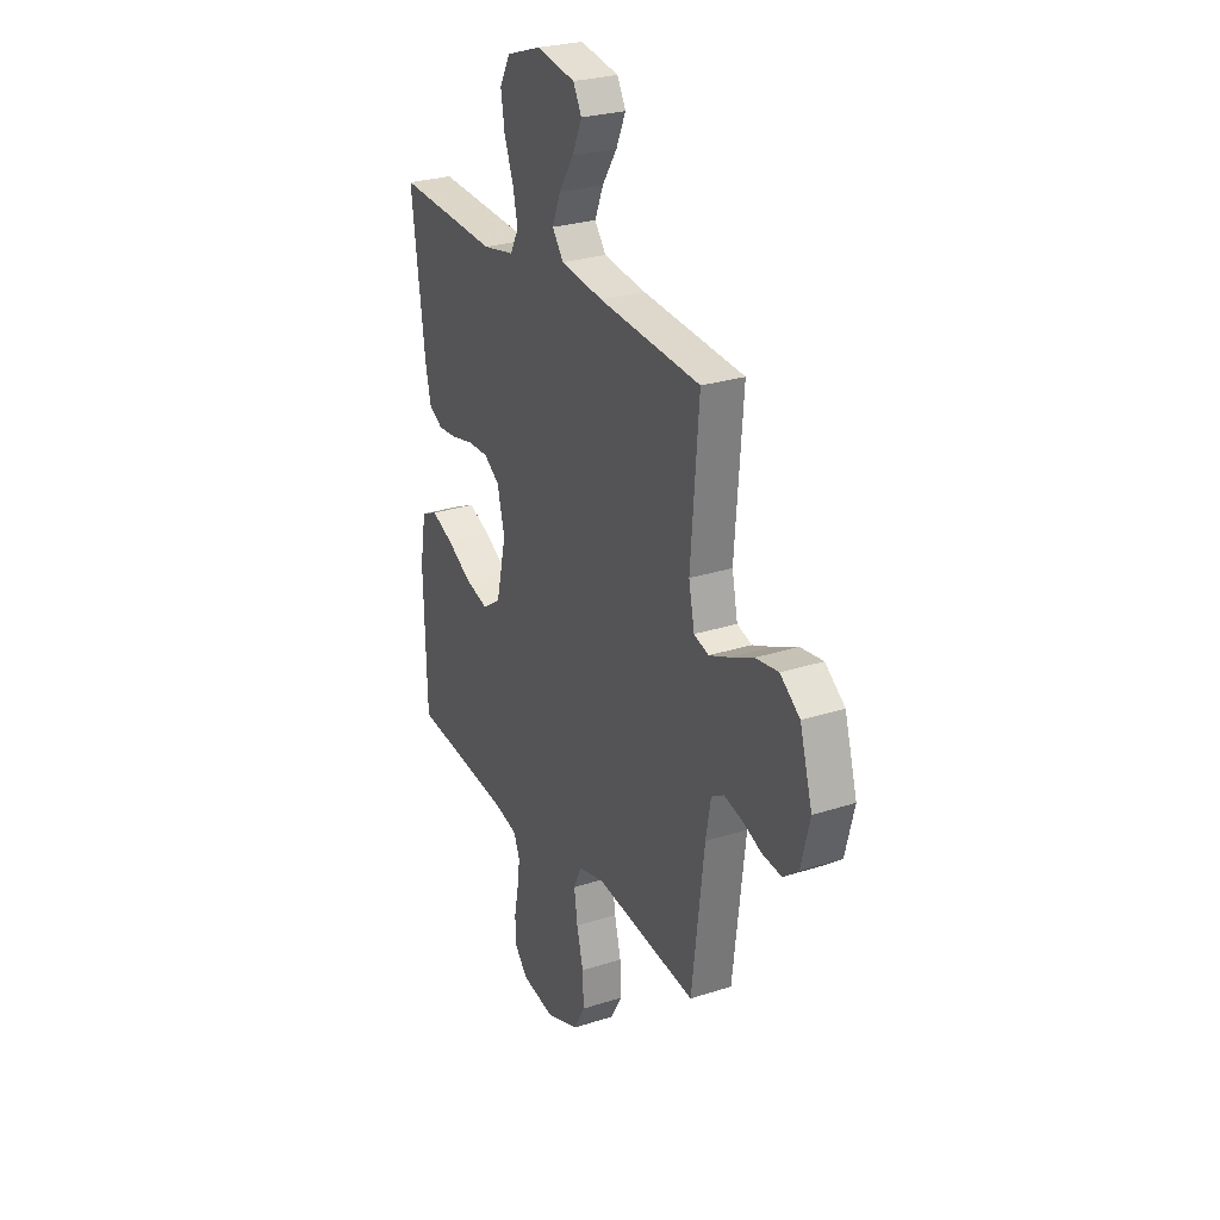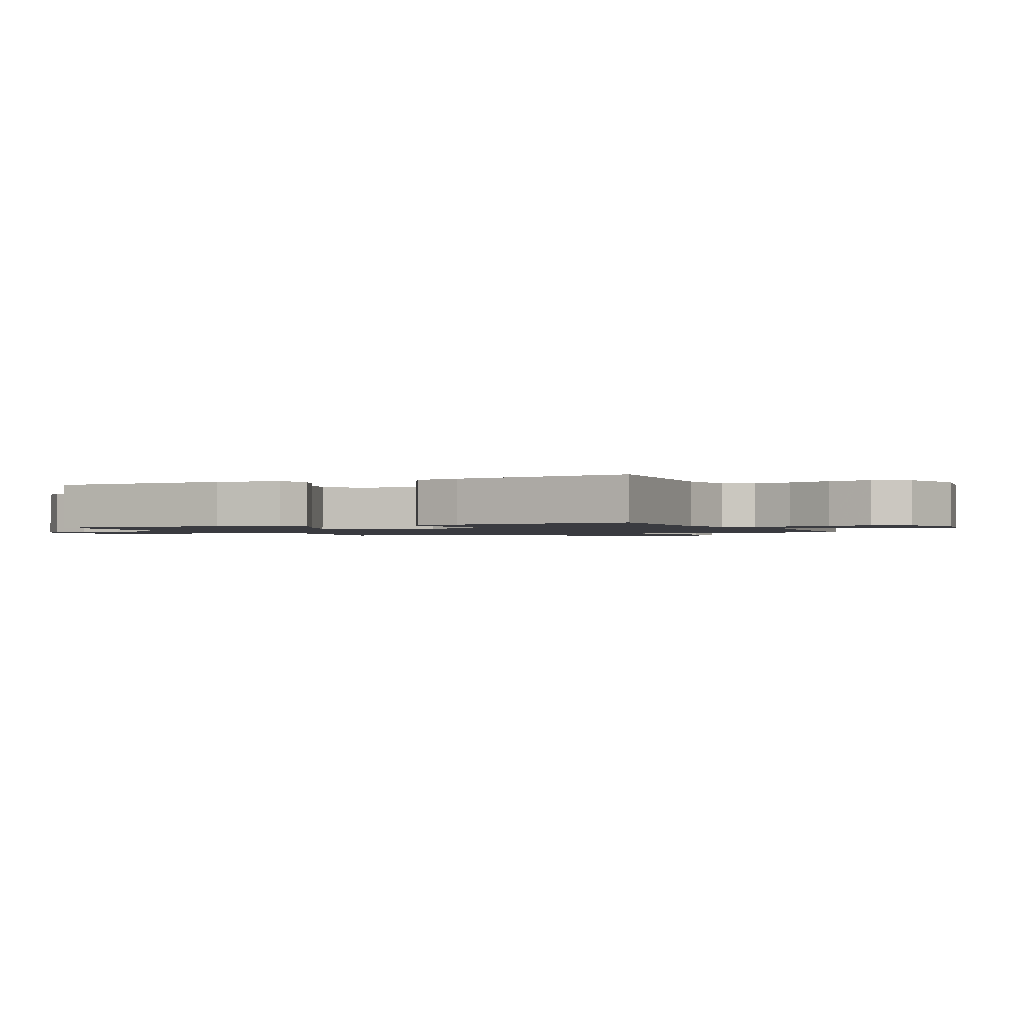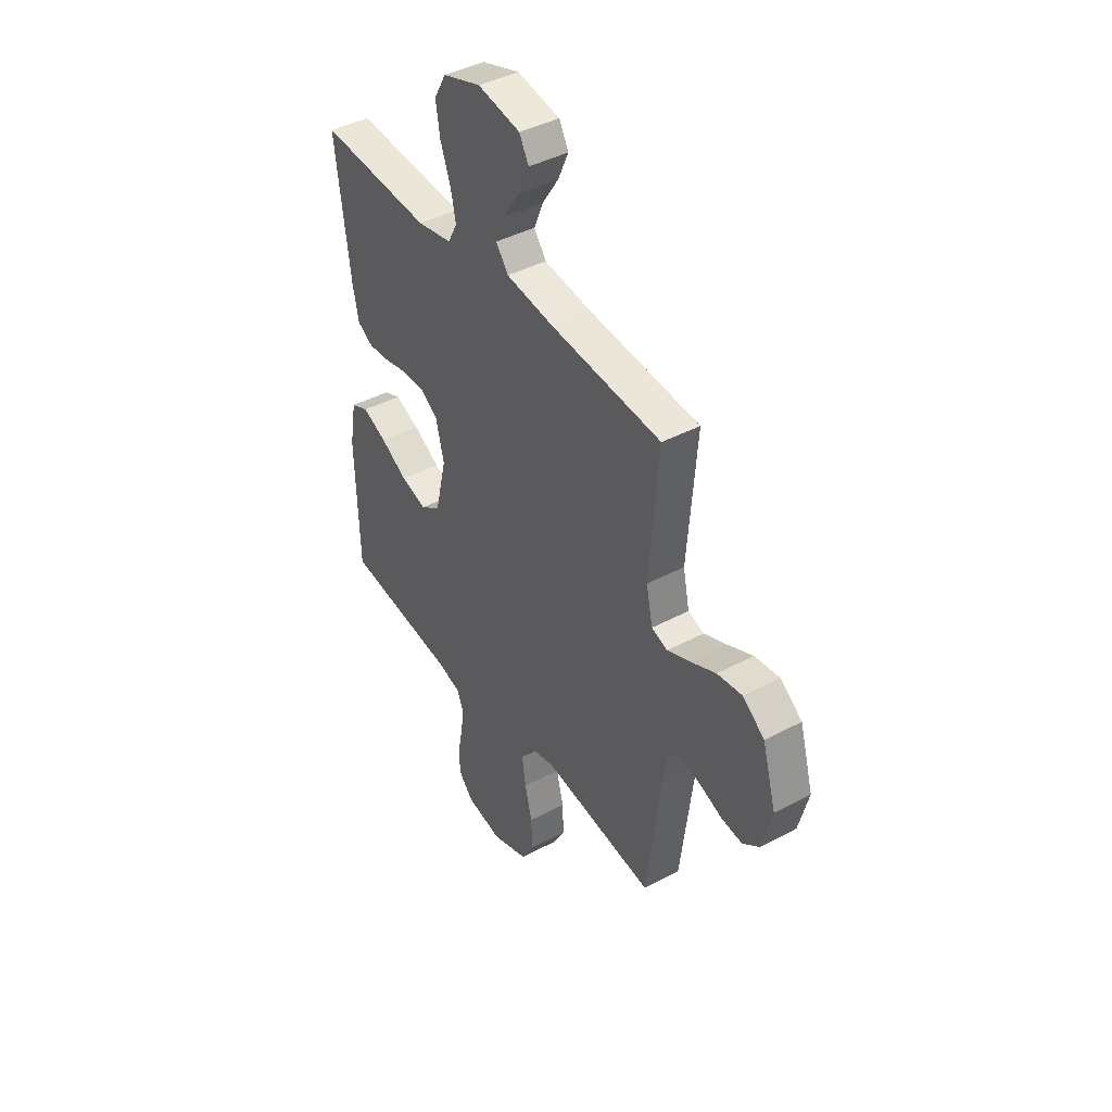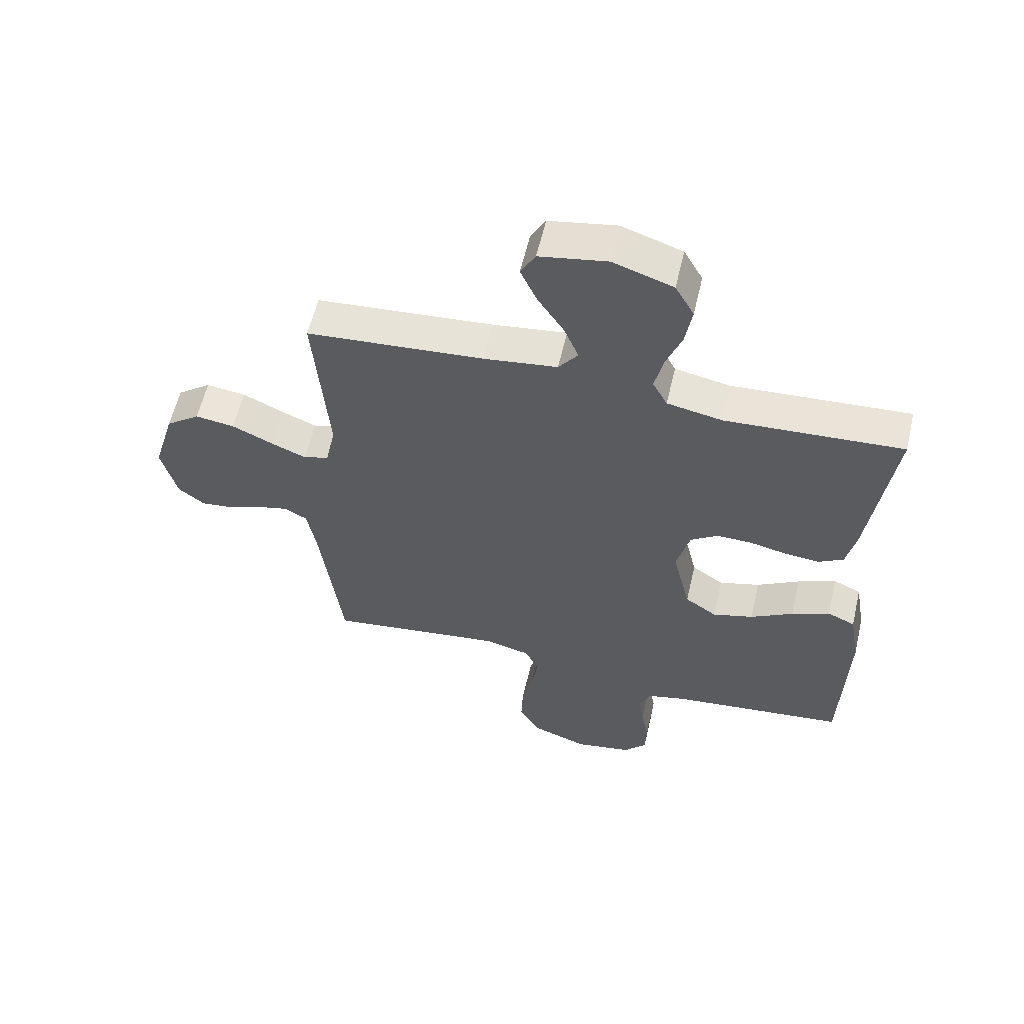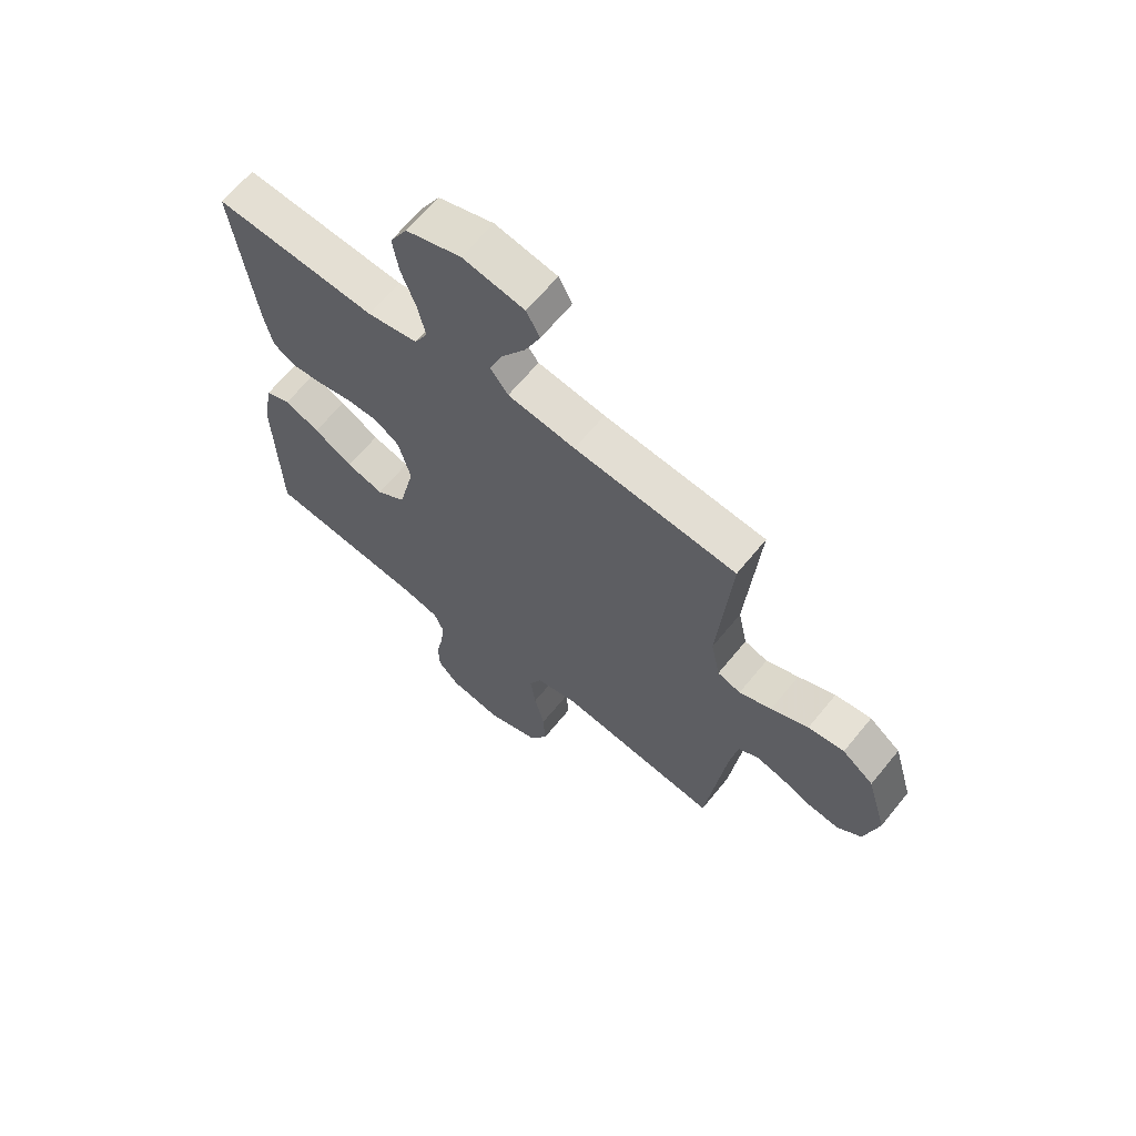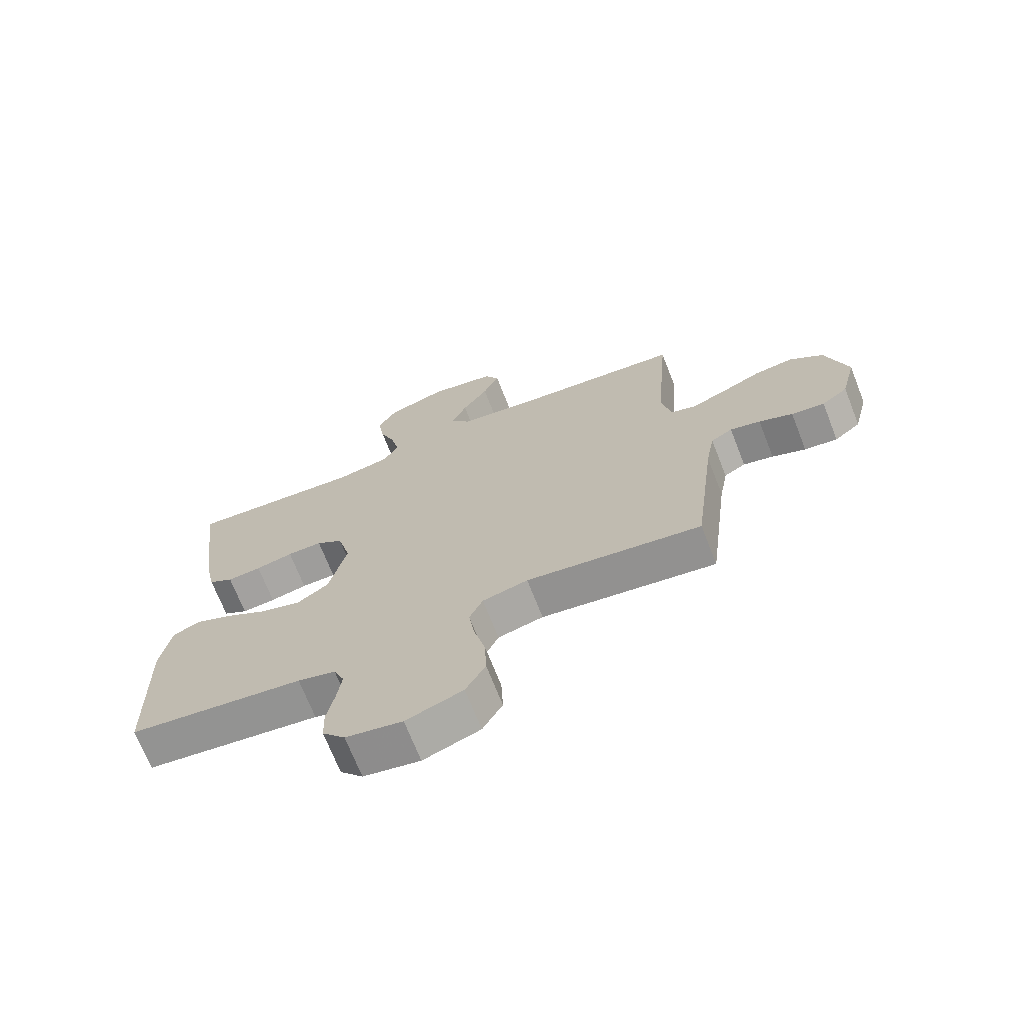
<metadata>
{"format":"obj","ext":"obj","renderer":"f3d","projection":"perspective","resolution":1024,"background":"white","views":[{"elev":26.7,"azim":63.2,"up":"+Z"},{"elev":-1.4,"azim":-64.7,"up":"+Y"},{"elev":42.1,"azim":57.4,"up":"+Z"},{"elev":58.9,"azim":-166.8,"up":"+Z"},{"elev":65.0,"azim":39.2,"up":"+Z"},{"elev":-70.1,"azim":21.4,"up":"+Z"}]}
</metadata>
<code>
v -0.5 0.07 0.5
v -0.2 0.07 0.481
v -0.107 0.07 0.499
v -0.082 0.07 0.546
v -0.096 0.07 0.61
v -0.123 0.07 0.683
v -0.134 0.07 0.753
v -0.102 0.07 0.81
v 0 0.07 0.844
v 0.114 0.07 0.823
v 0.139 0.07 0.777
v 0.111 0.07 0.714
v 0.067 0.07 0.647
v 0.042 0.07 0.586
v 0.075 0.07 0.542
v 0.2 0.07 0.525
v 0.5 0.07 0.5
v 0.476 0.07 0.2
v 0.493 0.07 0.119
v 0.536 0.07 0.105
v 0.596 0.07 0.13
v 0.665 0.07 0.162
v 0.732 0.07 0.171
v 0.79 0.07 0.127
v 0.827 0.07 0
v 0.801 0.07 -0.103
v 0.756 0.07 -0.138
v 0.699 0.07 -0.131
v 0.641 0.07 -0.108
v 0.589 0.07 -0.095
v 0.552 0.07 -0.117
v 0.537 0.07 -0.2
v 0.5 0.07 -0.5
v 0.2 0.07 -0.46
v 0.122 0.07 -0.479
v 0.099 0.07 -0.529
v 0.109 0.07 -0.598
v 0.128 0.07 -0.675
v 0.131 0.07 -0.75
v 0.097 0.07 -0.81
v 0 0.07 -0.845
v -0.097 0.07 -0.827
v -0.136 0.07 -0.783
v -0.138 0.07 -0.722
v -0.125 0.07 -0.657
v -0.117 0.07 -0.596
v -0.135 0.07 -0.552
v -0.2 0.07 -0.535
v -0.5 0.07 -0.5
v -0.508 0.07 -0.2
v -0.49 0.07 -0.096
v -0.443 0.07 -0.075
v -0.378 0.07 -0.103
v -0.306 0.07 -0.145
v -0.237 0.07 -0.165
v -0.183 0.07 -0.128
v -0.153 0.07 0
v -0.175 0.07 0.087
v -0.221 0.07 0.119
v -0.281 0.07 0.118
v -0.345 0.07 0.104
v -0.403 0.07 0.099
v -0.445 0.07 0.124
v -0.461 0.07 0.2
v -0.5 0 0.5
v -0.2 0 0.481
v -0.107 0 0.499
v -0.082 0 0.546
v -0.096 0 0.61
v -0.123 0 0.683
v -0.134 0 0.753
v -0.102 0 0.81
v 0 0 0.844
v 0.114 0 0.823
v 0.139 0 0.777
v 0.111 0 0.714
v 0.067 0 0.647
v 0.042 0 0.586
v 0.075 0 0.542
v 0.2 0 0.525
v 0.5 0 0.5
v 0.476 0 0.2
v 0.493 0 0.119
v 0.536 0 0.105
v 0.596 0 0.13
v 0.665 0 0.162
v 0.732 0 0.171
v 0.79 0 0.127
v 0.827 0 0
v 0.801 0 -0.103
v 0.756 0 -0.138
v 0.699 0 -0.131
v 0.641 0 -0.108
v 0.589 0 -0.095
v 0.552 0 -0.117
v 0.537 0 -0.2
v 0.5 0 -0.5
v 0.2 0 -0.46
v 0.122 0 -0.479
v 0.099 0 -0.529
v 0.109 0 -0.598
v 0.128 0 -0.675
v 0.131 0 -0.75
v 0.097 0 -0.81
v 0 0 -0.845
v -0.097 0 -0.827
v -0.136 0 -0.783
v -0.138 0 -0.722
v -0.125 0 -0.657
v -0.117 0 -0.596
v -0.135 0 -0.552
v -0.2 0 -0.535
v -0.5 0 -0.5
v -0.508 0 -0.2
v -0.49 0 -0.096
v -0.443 0 -0.075
v -0.378 0 -0.103
v -0.306 0 -0.145
v -0.237 0 -0.165
v -0.183 0 -0.128
v -0.153 0 0
v -0.175 0 0.087
v -0.221 0 0.119
v -0.281 0 0.118
v -0.345 0 0.104
v -0.403 0 0.099
v -0.445 0 0.124
v -0.461 0 0.2
f 63 64 1 2
f 60 61 62 63
f 59 60 63 2
f 58 59 2 3
f 57 58 3 4
f 51 52 53 54
f 51 54 55
f 48 49 50 51
f 47 48 51 55
f 46 47 55 56
f 42 43 44 45
f 42 45 46
f 41 42 46
f 37 38 39 40
f 36 37 40 41
f 32 33 34
f 31 32 34 35
f 26 27 28 29
f 26 29 30
f 25 26 30
f 24 25 30
f 21 22 23 24
f 20 21 24 30
f 19 20 30 31
f 16 17 18
f 15 16 18 19
f 10 11 12 13
f 10 13 14
f 9 10 14
f 8 9 14
f 5 6 7 8
f 4 5 8 14
f 57 4 14 15
f 36 41 46 56
f 35 36 56 57
f 31 35 57
f 15 19 31 57
f 66 65 128 127
f 127 126 125 124
f 66 127 124 123
f 67 66 123 122
f 68 67 122 121
f 118 117 116 115
f 119 118 115
f 115 114 113 112
f 119 115 112 111
f 120 119 111 110
f 109 108 107 106
f 110 109 106
f 110 106 105
f 104 103 102 101
f 105 104 101 100
f 98 97 96
f 99 98 96 95
f 93 92 91 90
f 94 93 90
f 94 90 89
f 94 89 88
f 88 87 86 85
f 94 88 85 84
f 95 94 84 83
f 82 81 80
f 83 82 80 79
f 77 76 75 74
f 78 77 74
f 78 74 73
f 78 73 72
f 72 71 70 69
f 78 72 69 68
f 79 78 68 121
f 120 110 105 100
f 121 120 100 99
f 121 99 95
f 121 95 83 79
f 1 65 66 2
f 2 66 67 3
f 3 67 68 4
f 4 68 69 5
f 5 69 70 6
f 6 70 71 7
f 7 71 72 8
f 8 72 73 9
f 9 73 74 10
f 10 74 75 11
f 11 75 76 12
f 12 76 77 13
f 13 77 78 14
f 14 78 79 15
f 15 79 80 16
f 16 80 81 17
f 17 81 82 18
f 18 82 83 19
f 19 83 84 20
f 20 84 85 21
f 21 85 86 22
f 22 86 87 23
f 23 87 88 24
f 24 88 89 25
f 25 89 90 26
f 26 90 91 27
f 27 91 92 28
f 28 92 93 29
f 29 93 94 30
f 30 94 95 31
f 31 95 96 32
f 32 96 97 33
f 33 97 98 34
f 34 98 99 35
f 35 99 100 36
f 36 100 101 37
f 37 101 102 38
f 38 102 103 39
f 39 103 104 40
f 40 104 105 41
f 41 105 106 42
f 42 106 107 43
f 43 107 108 44
f 44 108 109 45
f 45 109 110 46
f 46 110 111 47
f 47 111 112 48
f 48 112 113 49
f 49 113 114 50
f 50 114 115 51
f 51 115 116 52
f 52 116 117 53
f 53 117 118 54
f 54 118 119 55
f 55 119 120 56
f 56 120 121 57
f 57 121 122 58
f 58 122 123 59
f 59 123 124 60
f 60 124 125 61
f 61 125 126 62
f 62 126 127 63
f 63 127 128 64
f 64 128 65 1

</code>
